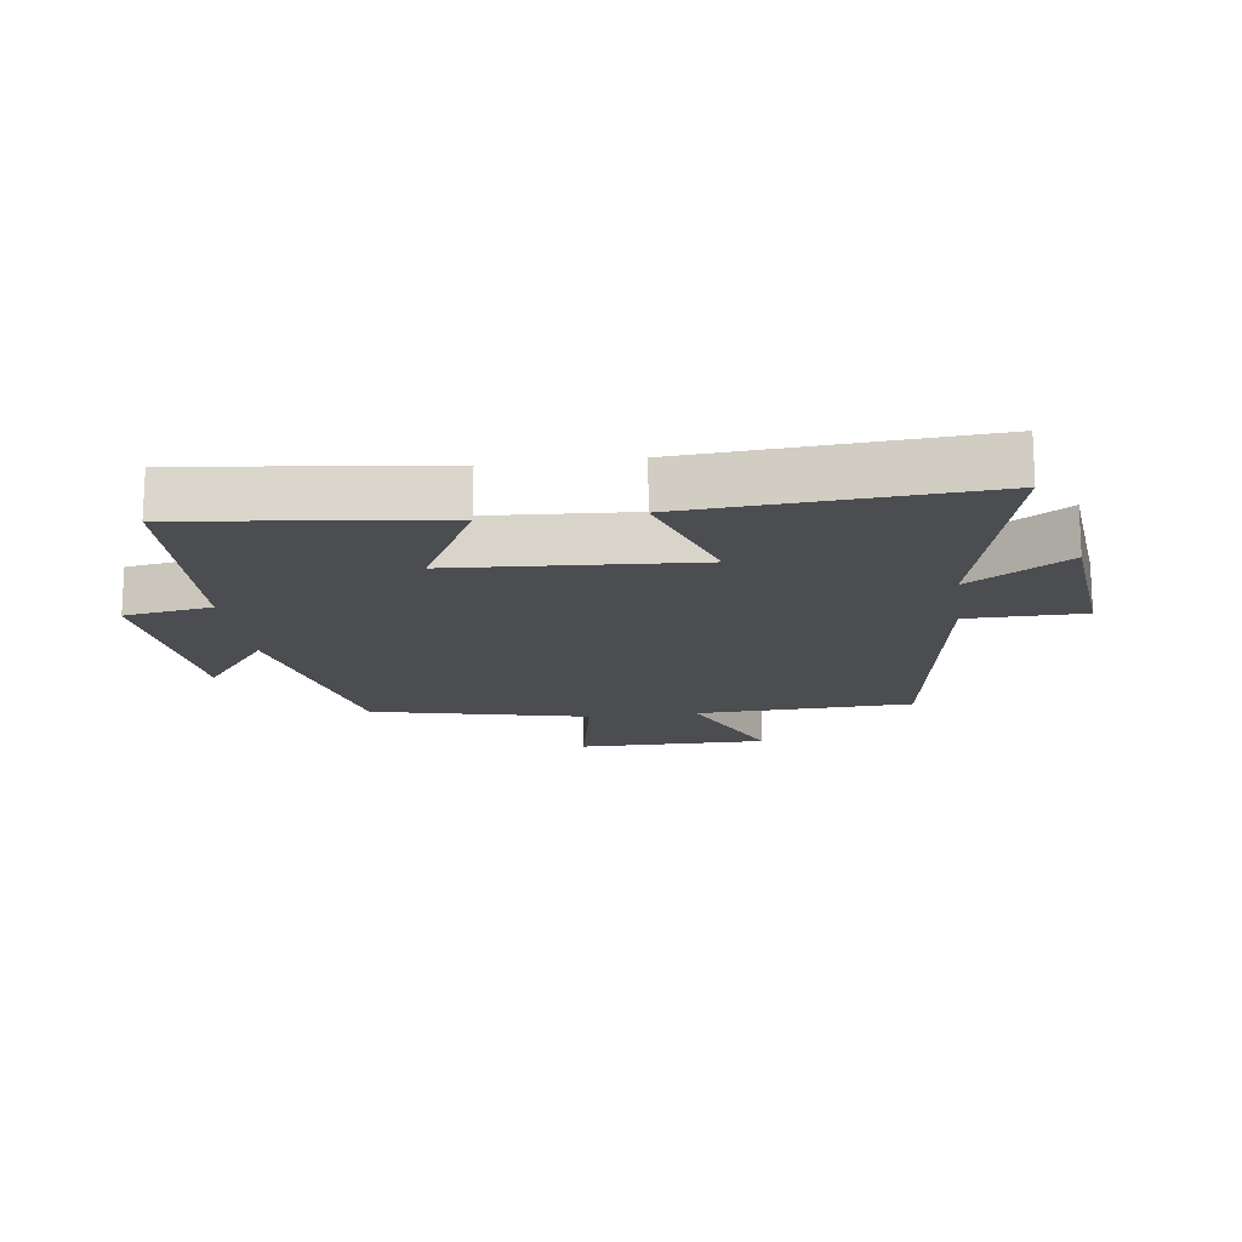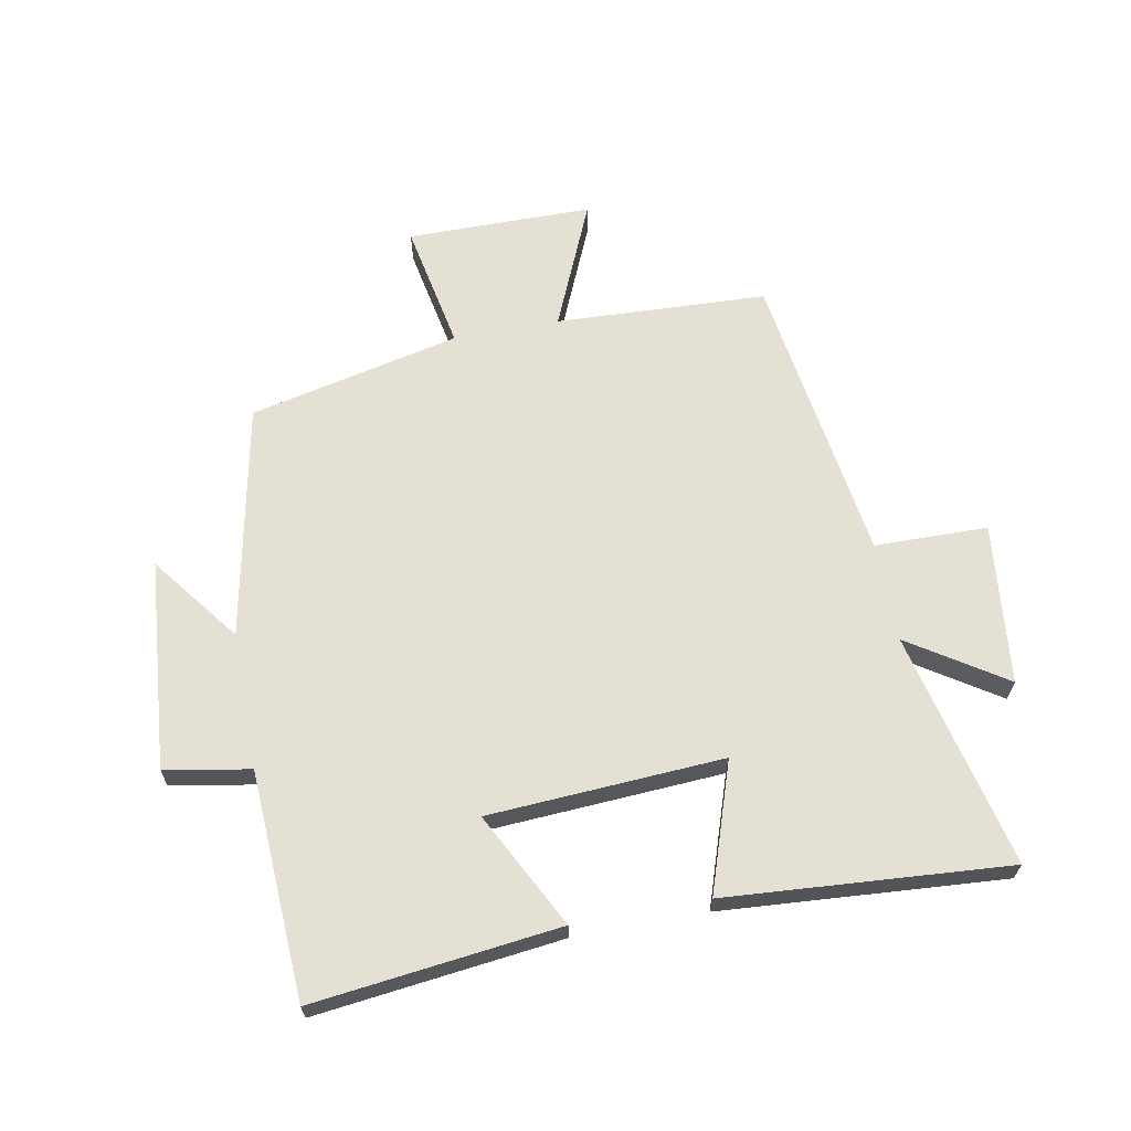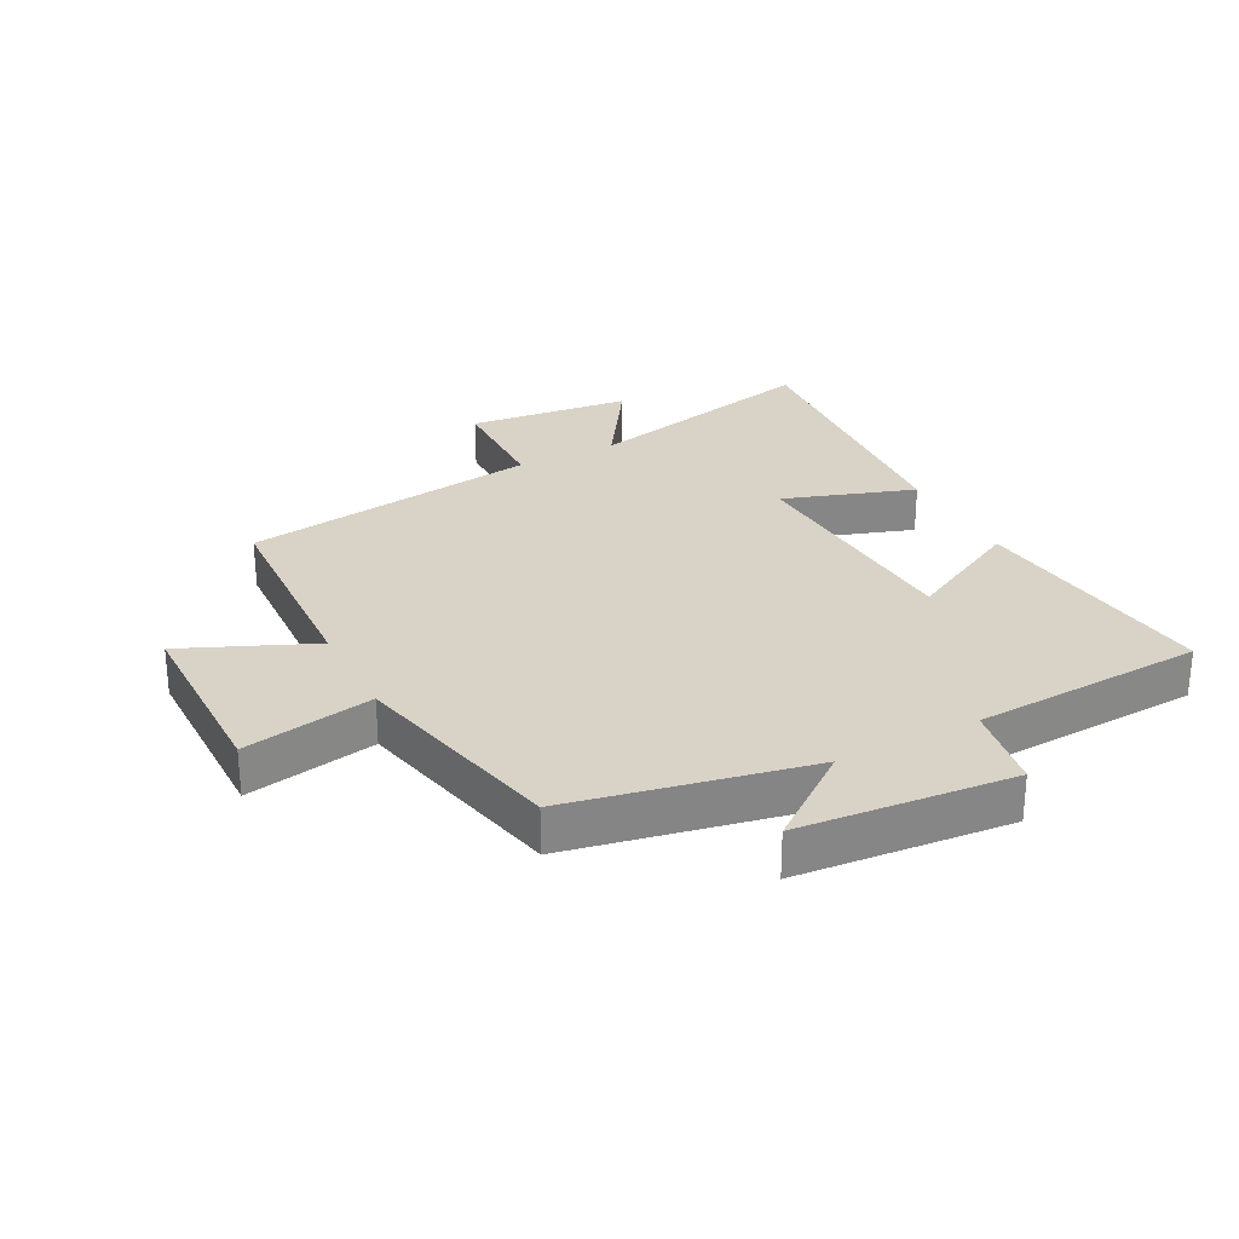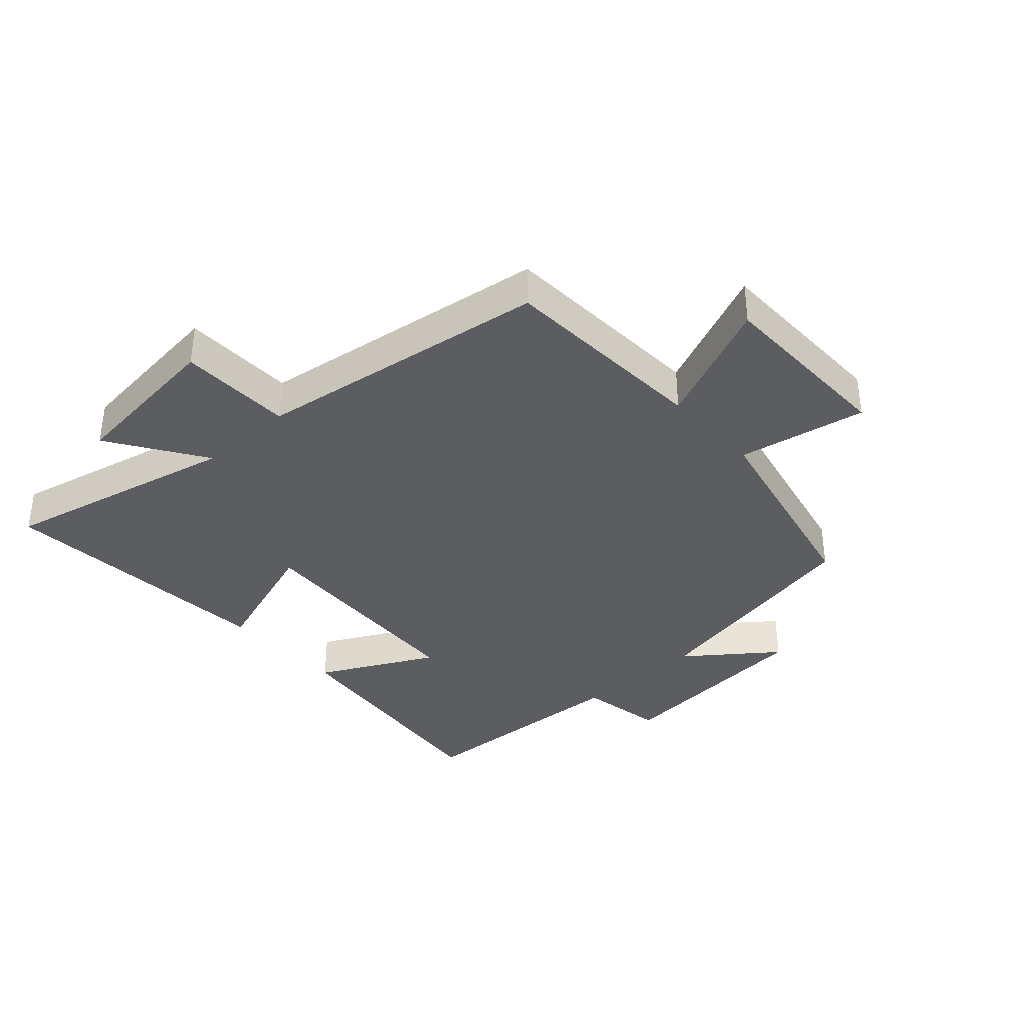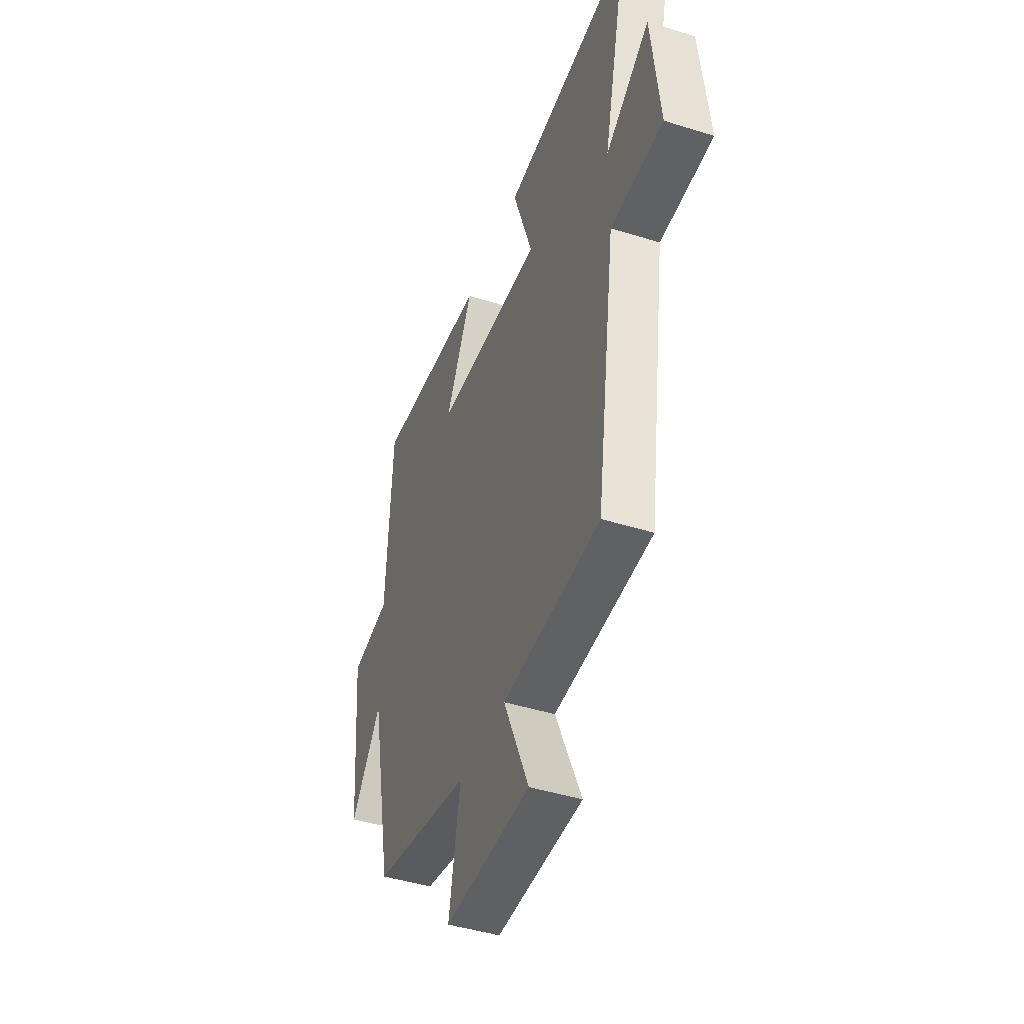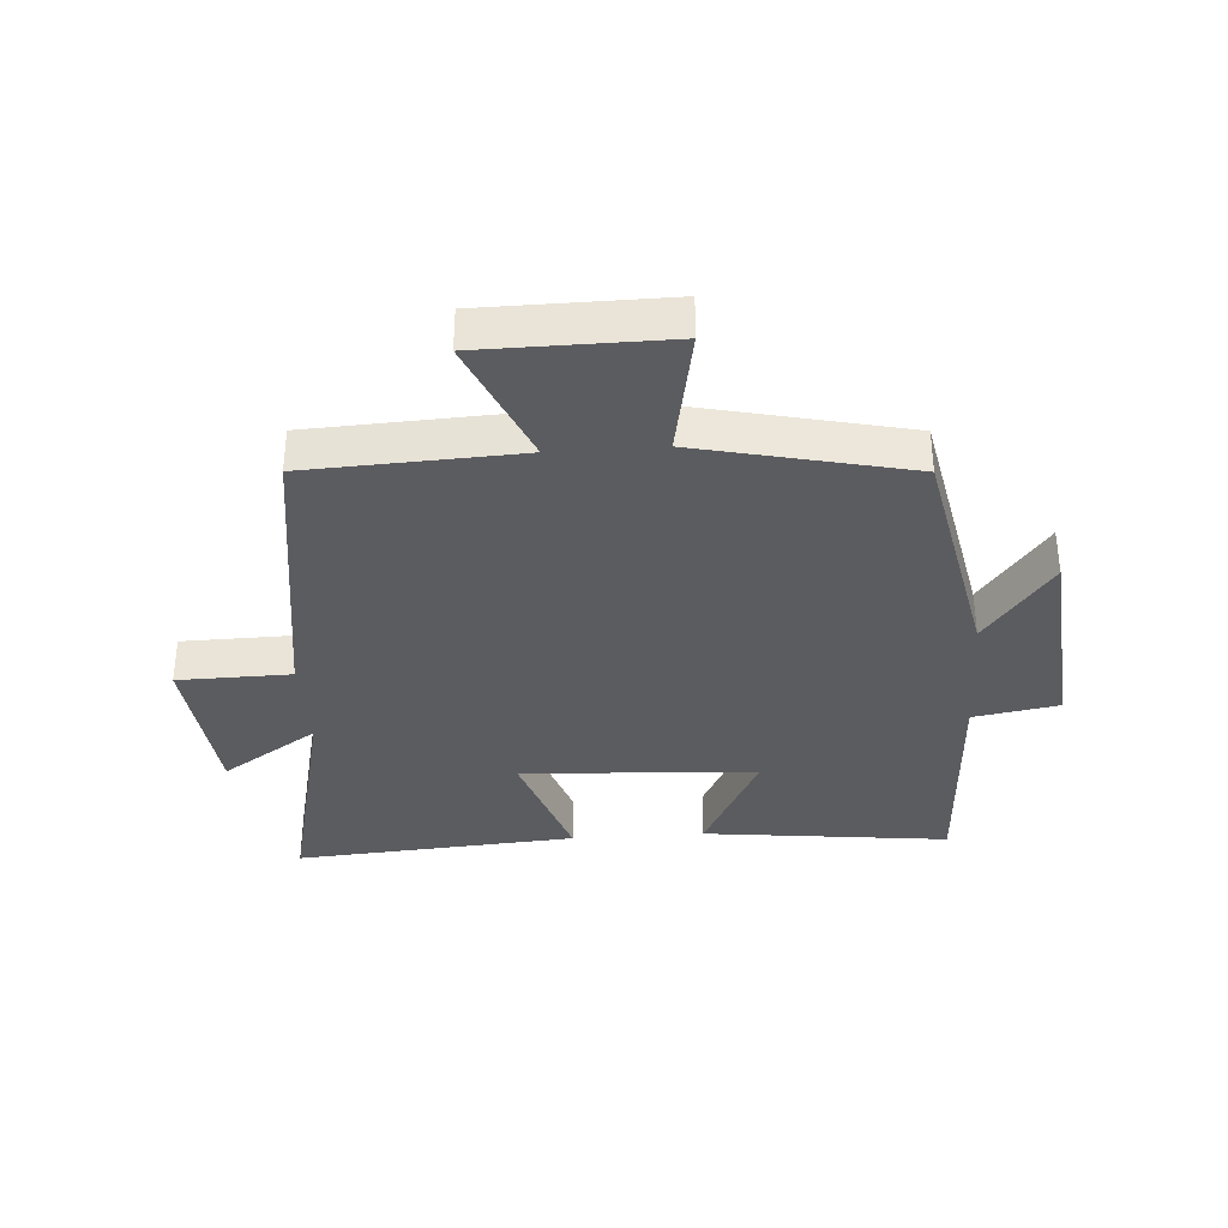
<metadata>
{"format":"obj","ext":"obj","renderer":"f3d","projection":"perspective","resolution":1024,"background":"white","views":[{"elev":-16.1,"azim":7.4,"up":"+Y"},{"elev":65.3,"azim":-10.7,"up":"+Y"},{"elev":28.2,"azim":-117.5,"up":"+Y"},{"elev":-36.6,"azim":132.3,"up":"+Y"},{"elev":-44.7,"azim":70.0,"up":"+Z"},{"elev":-35.3,"azim":-176.0,"up":"+Y"}]}
</metadata>
<code>
v 0.588 0.07 0.534
v 0.5 0.07 0.153
v 0.655 0.07 0.254
v 0.683 0.07 -0.006
v 0.5 0.07 -0.009
v 0.431 0.07 -0.484
v 0.089 0.07 -0.5
v 0.178 0.07 -0.705
v -0.122 0.07 -0.707
v -0.083 0.07 -0.5
v -0.424 0.07 -0.423
v -0.5 0.07 -0.044
v -0.608 0.07 -0.186
v -0.638 0.07 0.154
v -0.5 0.07 0.178
v -0.481 0.07 0.546
v -0.083 0.07 0.5
v -0.179 0.07 0.314
v 0.201 0.07 0.292
v 0.131 0.07 0.5
v 0.588 0 0.534
v 0.5 0 0.153
v 0.655 0 0.254
v 0.683 0 -0.006
v 0.5 0 -0.009
v 0.431 0 -0.484
v 0.089 0 -0.5
v 0.178 0 -0.705
v -0.122 0 -0.707
v -0.083 0 -0.5
v -0.424 0 -0.423
v -0.5 0 -0.044
v -0.608 0 -0.186
v -0.638 0 0.154
v -0.5 0 0.178
v -0.481 0 0.546
v -0.083 0 0.5
v -0.179 0 0.314
v 0.201 0 0.292
v 0.131 0 0.5
f 19 20 1 2
f 18 19 2
f 15 16 17 18
f 15 18 2
f 12 13 14 15
f 12 15 2
f 11 12 2
f 10 11 2
f 7 8 9 10
f 7 10 2
f 6 7 2
f 5 6 2
f 2 3 4 5
f 22 21 40 39
f 22 39 38
f 38 37 36 35
f 22 38 35
f 35 34 33 32
f 22 35 32
f 22 32 31
f 22 31 30
f 30 29 28 27
f 22 30 27
f 22 27 26
f 22 26 25
f 25 24 23 22
f 1 21 22 2
f 2 22 23 3
f 3 23 24 4
f 4 24 25 5
f 5 25 26 6
f 6 26 27 7
f 7 27 28 8
f 8 28 29 9
f 9 29 30 10
f 10 30 31 11
f 11 31 32 12
f 12 32 33 13
f 13 33 34 14
f 14 34 35 15
f 15 35 36 16
f 16 36 37 17
f 17 37 38 18
f 18 38 39 19
f 19 39 40 20
f 20 40 21 1

</code>
